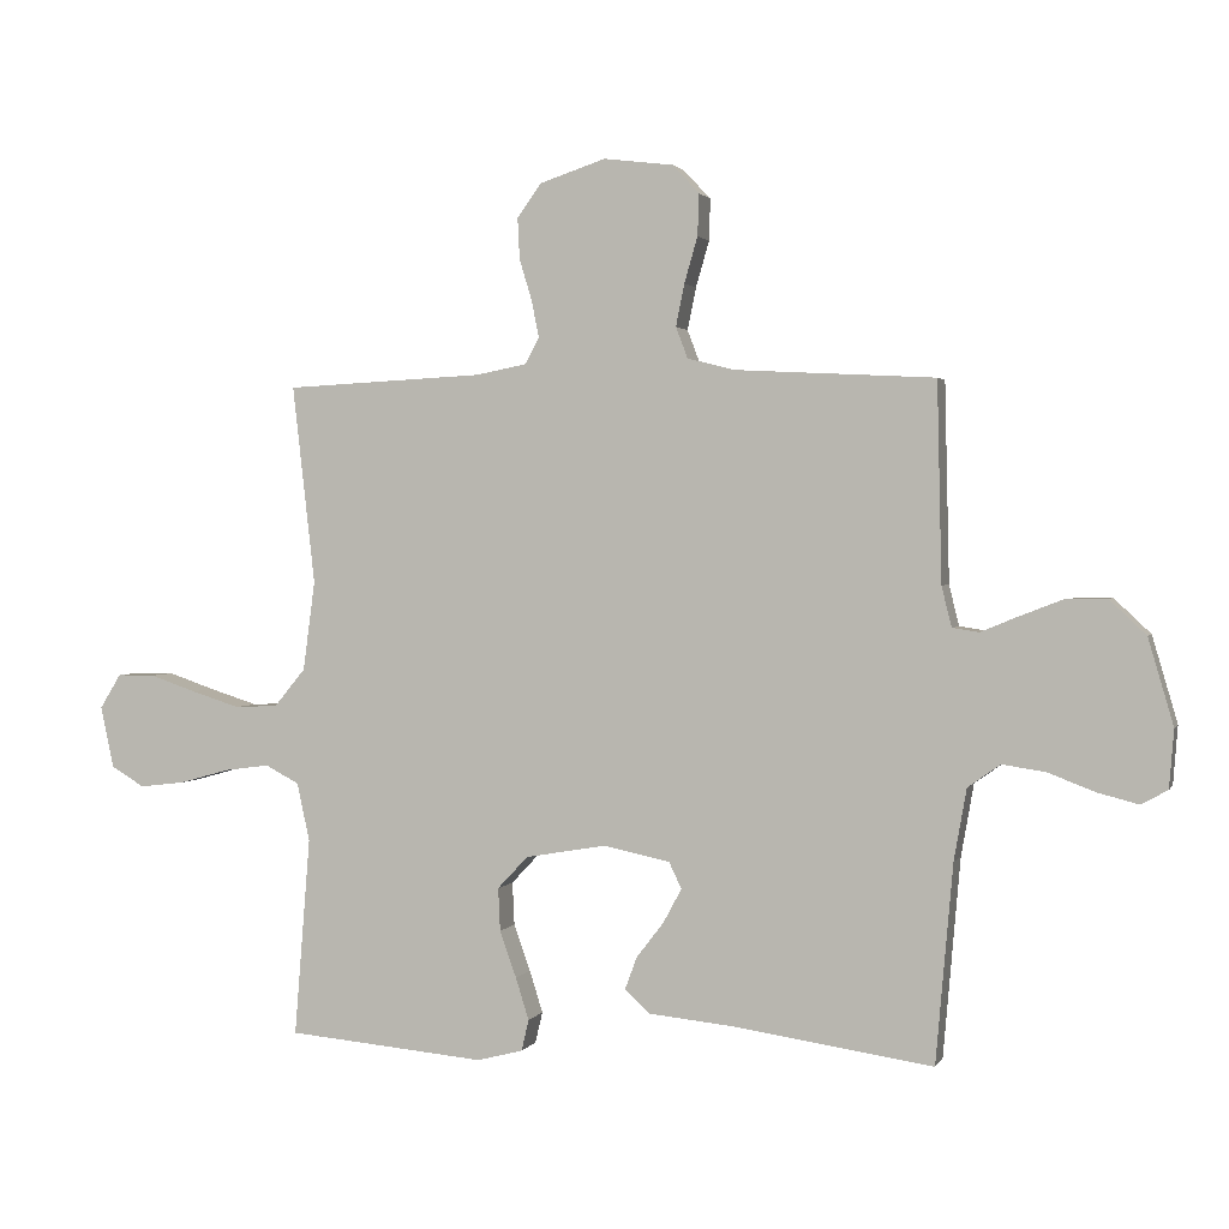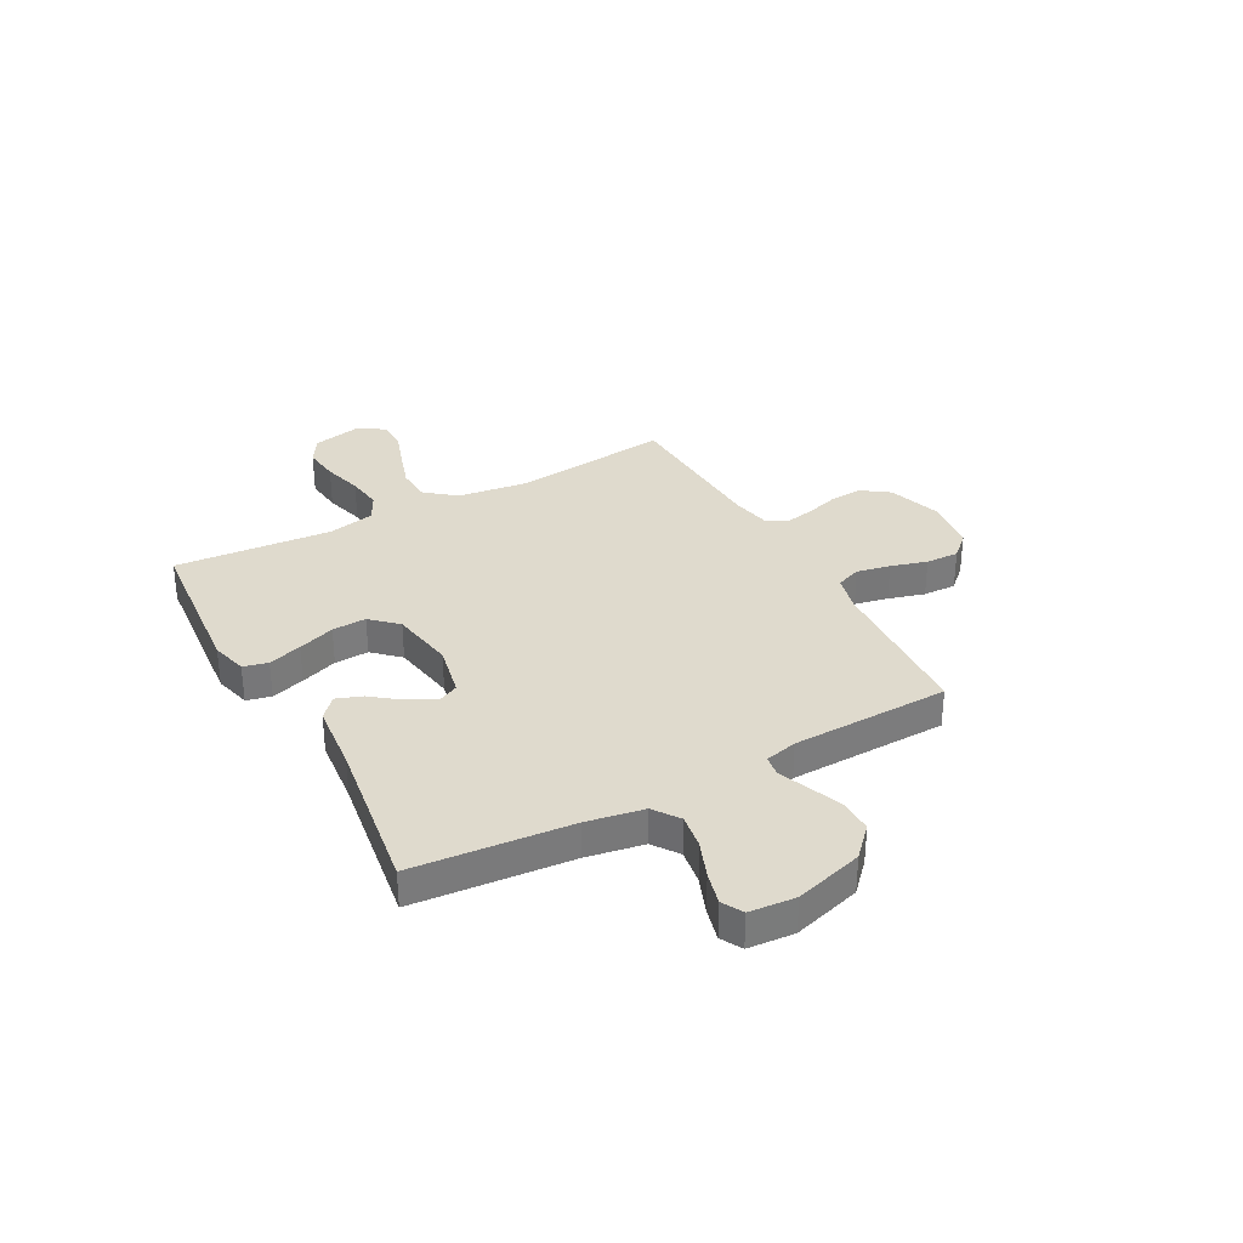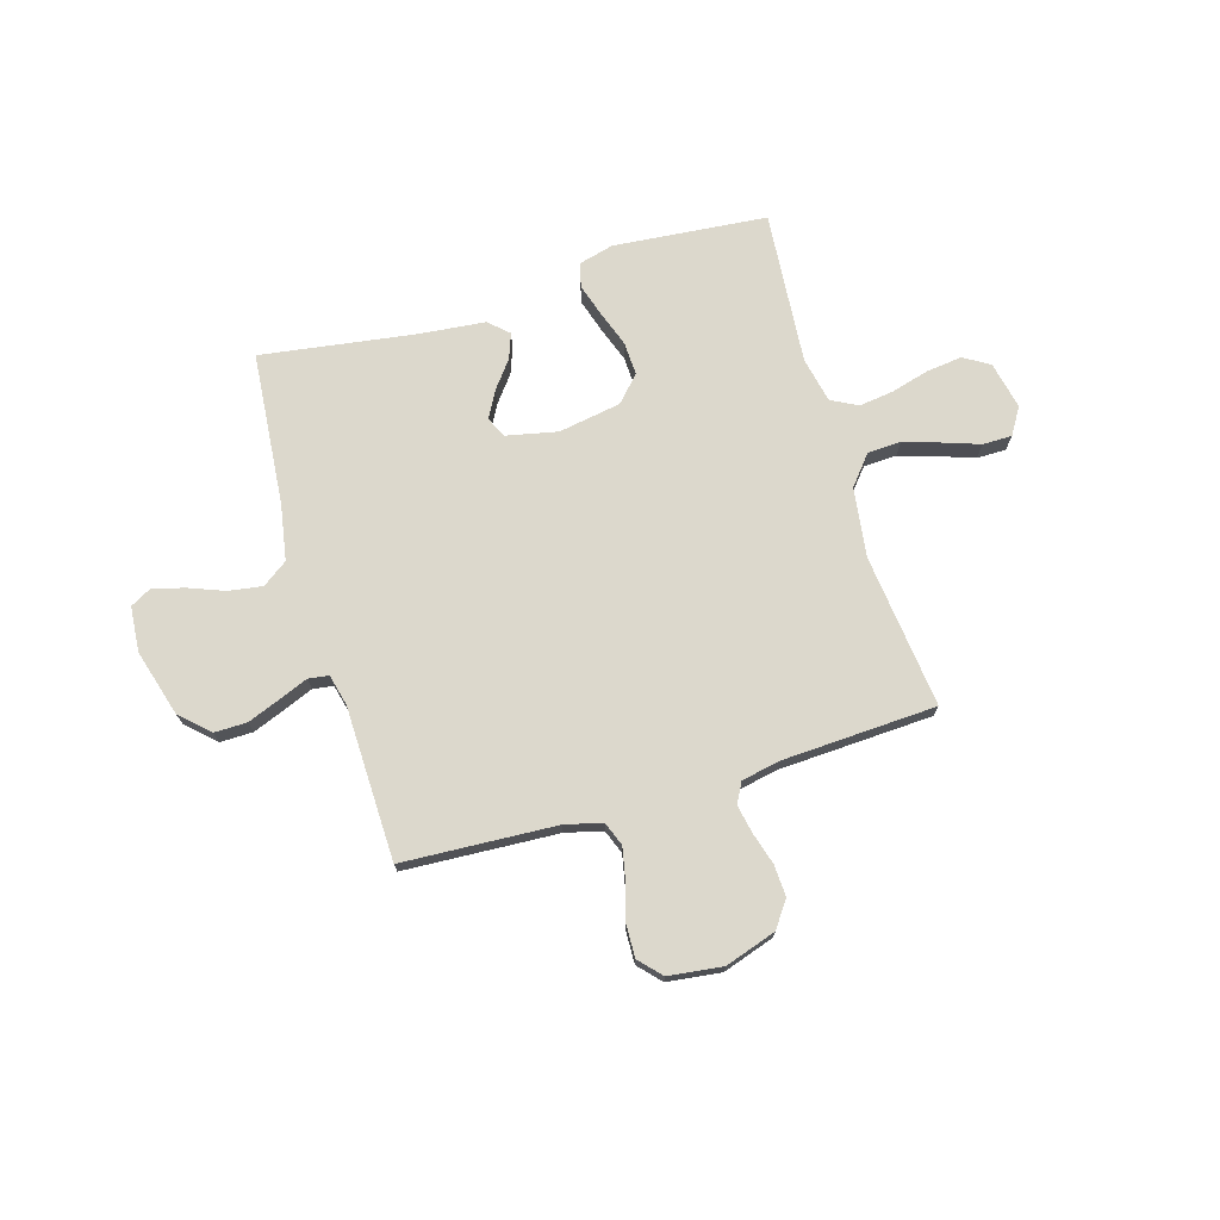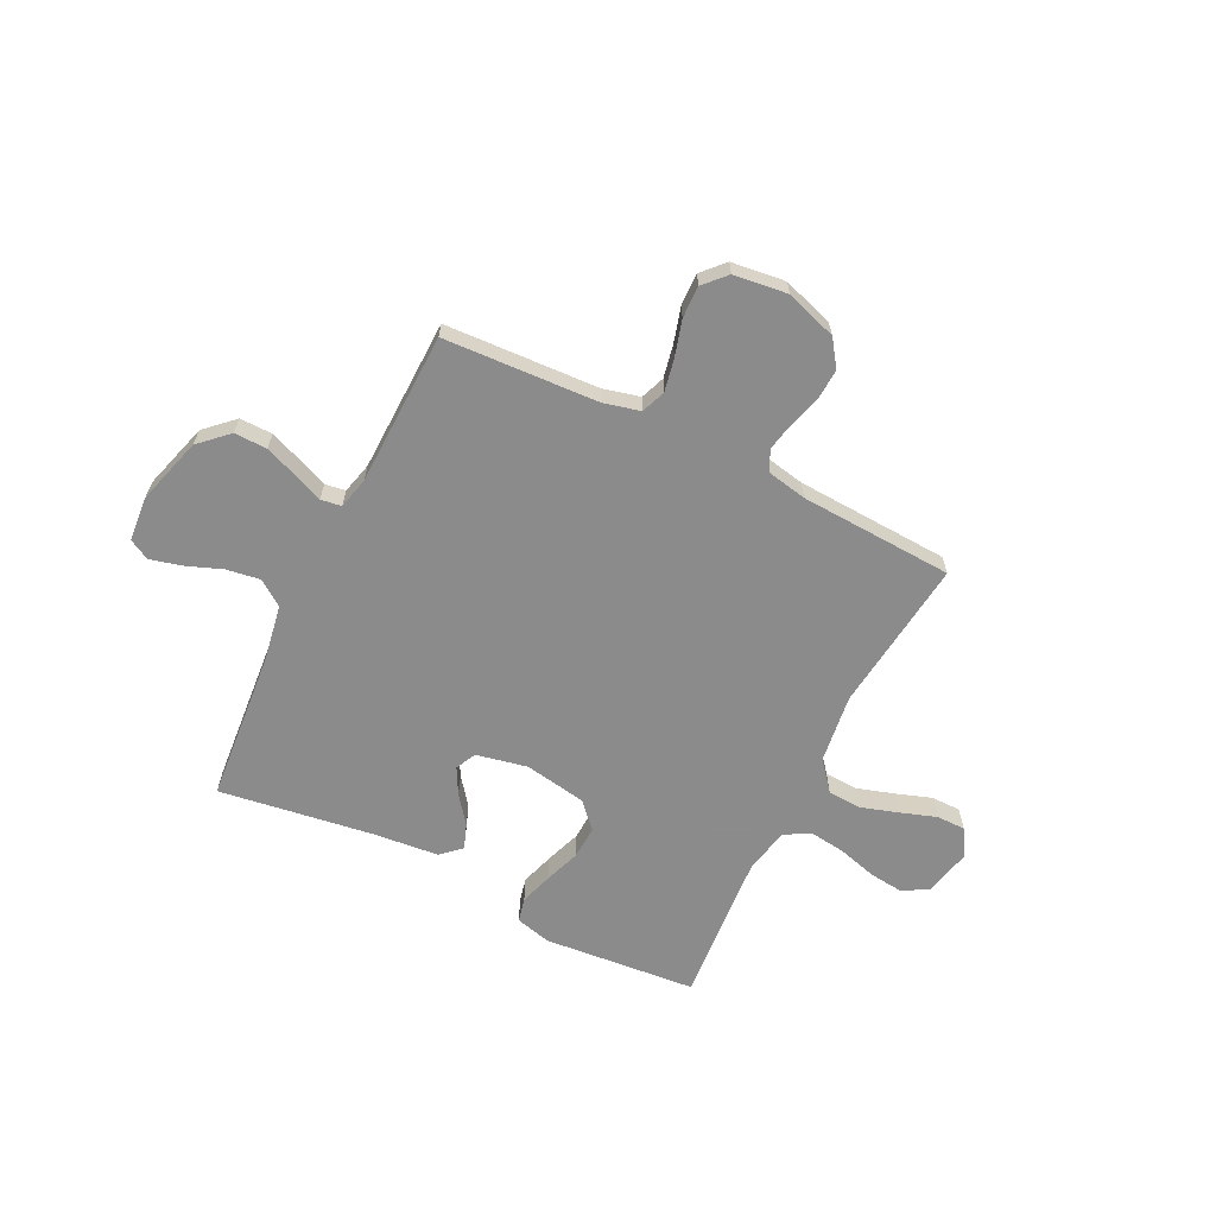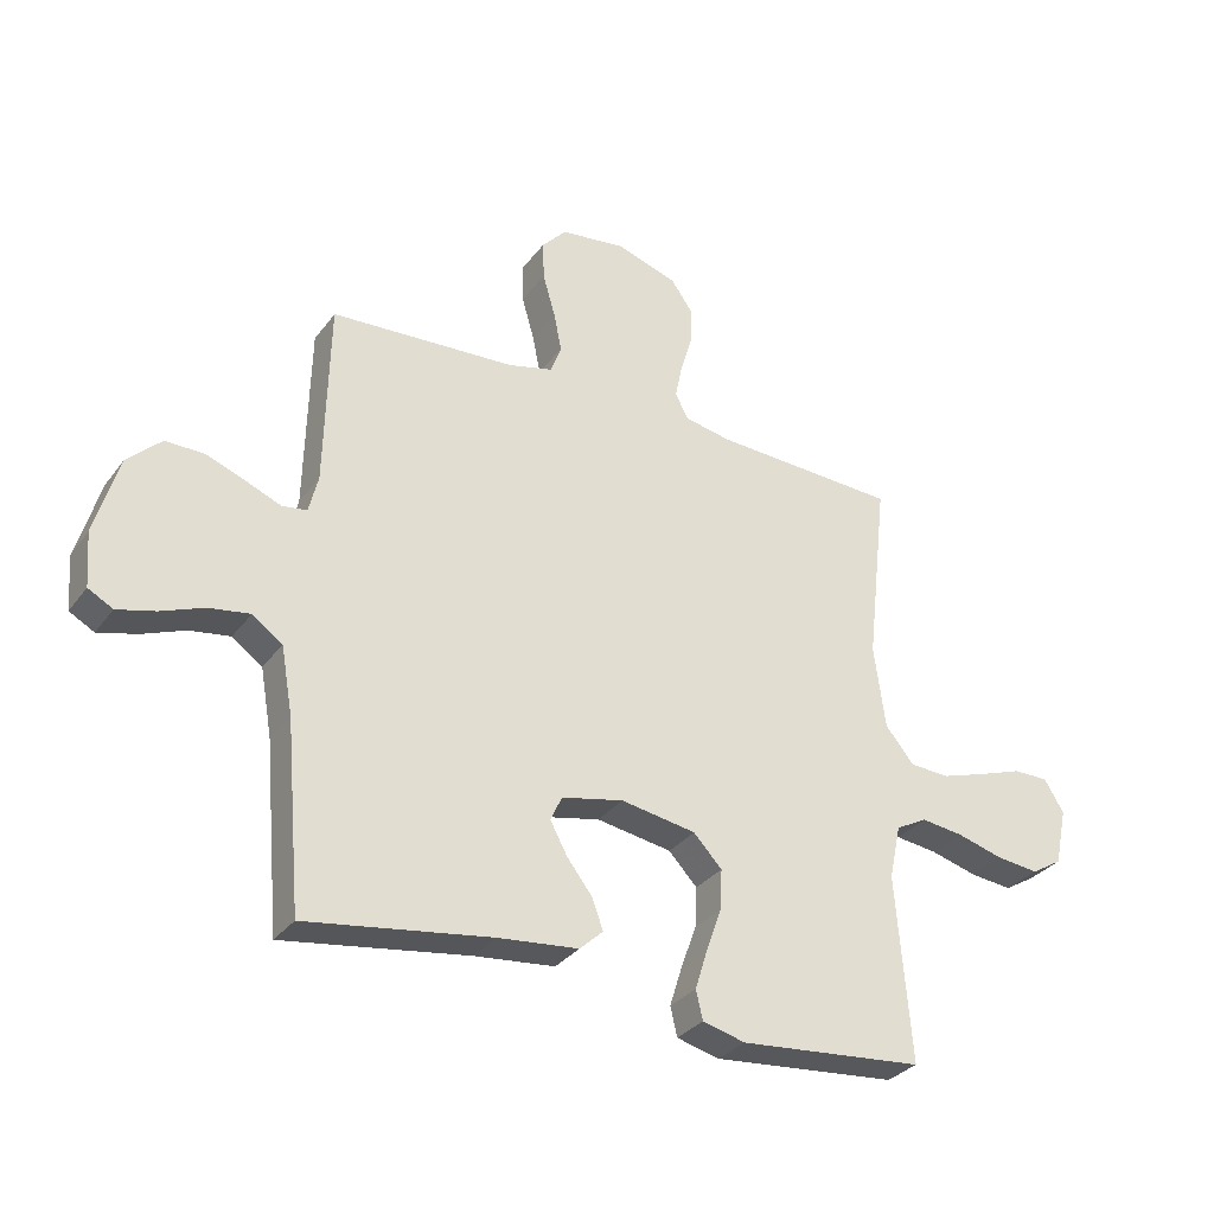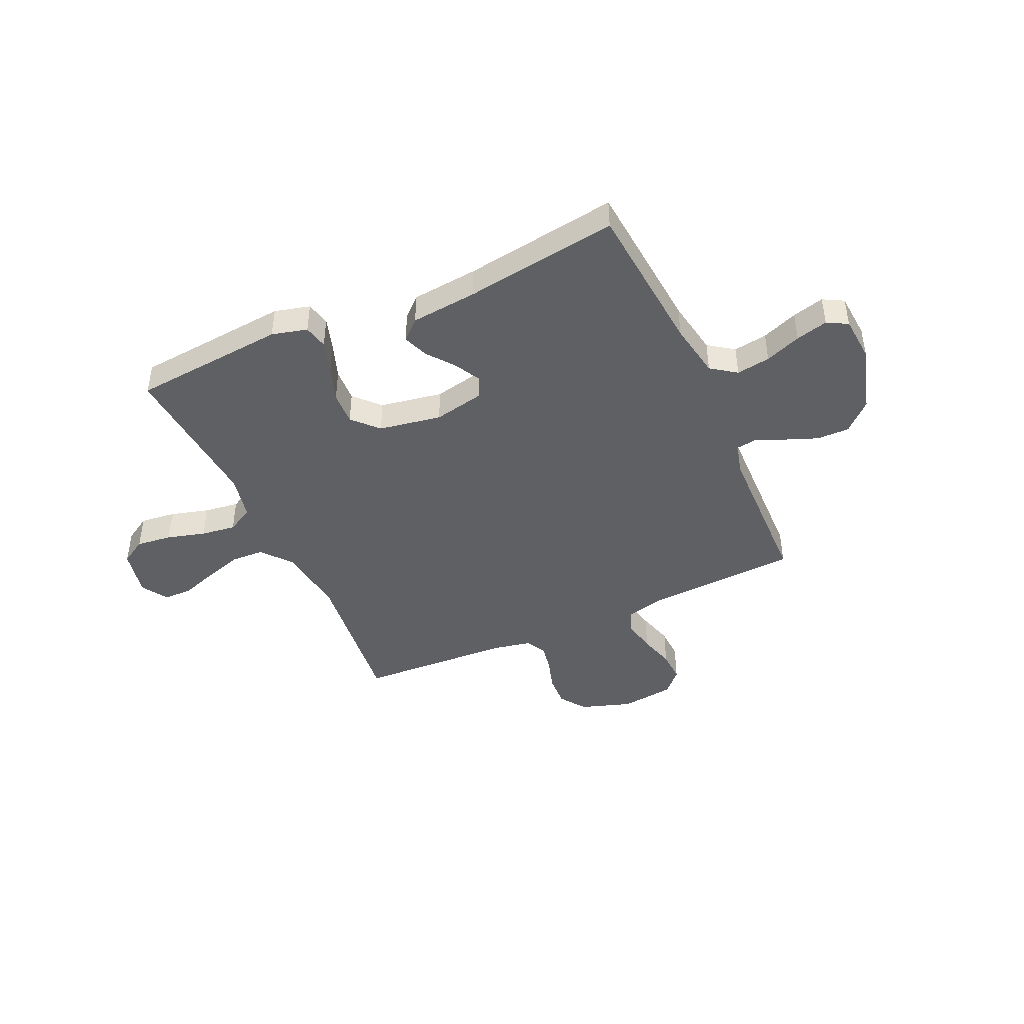
<metadata>
{"format":"obj","ext":"obj","renderer":"f3d","projection":"perspective","resolution":1024,"background":"white","views":[{"elev":1.7,"azim":-164.1,"up":"+Z"},{"elev":32.9,"azim":-118.5,"up":"+Y"},{"elev":72.7,"azim":-16.5,"up":"+Y"},{"elev":-64.0,"azim":-26.4,"up":"+Y"},{"elev":-31.4,"azim":-30.1,"up":"+Z"},{"elev":-44.0,"azim":-155.6,"up":"+Y"}]}
</metadata>
<code>
v -0.5 0.07 -0.5
v -0.526 0.07 -0.2
v -0.545 0.07 -0.092
v -0.594 0.07 -0.057
v -0.66 0.07 -0.067
v -0.73 0.07 -0.094
v -0.792 0.07 -0.11
v -0.832 0.07 -0.088
v -0.839 0.07 0
v -0.801 0.07 0.13
v -0.746 0.07 0.182
v -0.682 0.07 0.181
v -0.618 0.07 0.156
v -0.562 0.07 0.133
v -0.522 0.07 0.139
v -0.507 0.07 0.2
v -0.5 0.07 0.5
v -0.2 0.07 0.516
v -0.128 0.07 0.534
v -0.11 0.07 0.581
v -0.123 0.07 0.645
v -0.143 0.07 0.714
v -0.145 0.07 0.777
v -0.105 0.07 0.82
v 0 0.07 0.833
v 0.1 0.07 0.8
v 0.136 0.07 0.749
v 0.133 0.07 0.688
v 0.114 0.07 0.625
v 0.103 0.07 0.57
v 0.124 0.07 0.53
v 0.2 0.07 0.515
v 0.5 0.07 0.5
v 0.466 0.07 0.2
v 0.484 0.07 0.065
v 0.531 0.07 0.008
v 0.596 0.07 0.005
v 0.669 0.07 0.028
v 0.739 0.07 0.052
v 0.796 0.07 0.052
v 0.828 0.07 0
v 0.808 0.07 -0.093
v 0.758 0.07 -0.123
v 0.689 0.07 -0.115
v 0.614 0.07 -0.094
v 0.546 0.07 -0.085
v 0.495 0.07 -0.112
v 0.476 0.07 -0.2
v 0.5 0.07 -0.5
v 0.2 0.07 -0.527
v 0.131 0.07 -0.509
v 0.12 0.07 -0.462
v 0.14 0.07 -0.398
v 0.165 0.07 -0.328
v 0.168 0.07 -0.263
v 0.122 0.07 -0.214
v 0 0.07 -0.193
v -0.1 0.07 -0.214
v -0.119 0.07 -0.254
v -0.091 0.07 -0.306
v -0.05 0.07 -0.359
v -0.032 0.07 -0.408
v -0.07 0.07 -0.443
v -0.2 0.07 -0.456
v -0.5 0 -0.5
v -0.526 0 -0.2
v -0.545 0 -0.092
v -0.594 0 -0.057
v -0.66 0 -0.067
v -0.73 0 -0.094
v -0.792 0 -0.11
v -0.832 0 -0.088
v -0.839 0 0
v -0.801 0 0.13
v -0.746 0 0.182
v -0.682 0 0.181
v -0.618 0 0.156
v -0.562 0 0.133
v -0.522 0 0.139
v -0.507 0 0.2
v -0.5 0 0.5
v -0.2 0 0.516
v -0.128 0 0.534
v -0.11 0 0.581
v -0.123 0 0.645
v -0.143 0 0.714
v -0.145 0 0.777
v -0.105 0 0.82
v 0 0 0.833
v 0.1 0 0.8
v 0.136 0 0.749
v 0.133 0 0.688
v 0.114 0 0.625
v 0.103 0 0.57
v 0.124 0 0.53
v 0.2 0 0.515
v 0.5 0 0.5
v 0.466 0 0.2
v 0.484 0 0.065
v 0.531 0 0.008
v 0.596 0 0.005
v 0.669 0 0.028
v 0.739 0 0.052
v 0.796 0 0.052
v 0.828 0 0
v 0.808 0 -0.093
v 0.758 0 -0.123
v 0.689 0 -0.115
v 0.614 0 -0.094
v 0.546 0 -0.085
v 0.495 0 -0.112
v 0.476 0 -0.2
v 0.5 0 -0.5
v 0.2 0 -0.527
v 0.131 0 -0.509
v 0.12 0 -0.462
v 0.14 0 -0.398
v 0.165 0 -0.328
v 0.168 0 -0.263
v 0.122 0 -0.214
v 0 0 -0.193
v -0.1 0 -0.214
v -0.119 0 -0.254
v -0.091 0 -0.306
v -0.05 0 -0.359
v -0.032 0 -0.408
v -0.07 0 -0.443
v -0.2 0 -0.456
f 61 62 63 64
f 60 61 64 1
f 59 60 1 2
f 58 59 2 3
f 57 58 3 4
f 56 57 4
f 51 52 53 54
f 49 50 51 54
f 48 49 54 55
f 47 48 55 56
f 42 43 44 45
f 42 45 46
f 41 42 46
f 38 39 40 41
f 37 38 41 46
f 36 37 46 47
f 32 33 34
f 31 32 34 35
f 26 27 28 29
f 26 29 30
f 25 26 30
f 24 25 30
f 21 22 23 24
f 20 21 24 30
f 19 20 30 31
f 16 17 18
f 15 16 18 19
f 11 12 13 14
f 9 10 11 14
f 9 14 15
f 8 9 15
f 5 6 7 8
f 4 5 8 15
f 35 36 47 56
f 19 31 35 56
f 4 15 19 56
f 128 127 126 125
f 65 128 125 124
f 66 65 124 123
f 67 66 123 122
f 68 67 122 121
f 68 121 120
f 118 117 116 115
f 118 115 114 113
f 119 118 113 112
f 120 119 112 111
f 109 108 107 106
f 110 109 106
f 110 106 105
f 105 104 103 102
f 110 105 102 101
f 111 110 101 100
f 98 97 96
f 99 98 96 95
f 93 92 91 90
f 94 93 90
f 94 90 89
f 94 89 88
f 88 87 86 85
f 94 88 85 84
f 95 94 84 83
f 82 81 80
f 83 82 80 79
f 78 77 76 75
f 78 75 74 73
f 79 78 73
f 79 73 72
f 72 71 70 69
f 79 72 69 68
f 120 111 100 99
f 120 99 95 83
f 120 83 79 68
f 1 65 66 2
f 2 66 67 3
f 3 67 68 4
f 4 68 69 5
f 5 69 70 6
f 6 70 71 7
f 7 71 72 8
f 8 72 73 9
f 9 73 74 10
f 10 74 75 11
f 11 75 76 12
f 12 76 77 13
f 13 77 78 14
f 14 78 79 15
f 15 79 80 16
f 16 80 81 17
f 17 81 82 18
f 18 82 83 19
f 19 83 84 20
f 20 84 85 21
f 21 85 86 22
f 22 86 87 23
f 23 87 88 24
f 24 88 89 25
f 25 89 90 26
f 26 90 91 27
f 27 91 92 28
f 28 92 93 29
f 29 93 94 30
f 30 94 95 31
f 31 95 96 32
f 32 96 97 33
f 33 97 98 34
f 34 98 99 35
f 35 99 100 36
f 36 100 101 37
f 37 101 102 38
f 38 102 103 39
f 39 103 104 40
f 40 104 105 41
f 41 105 106 42
f 42 106 107 43
f 43 107 108 44
f 44 108 109 45
f 45 109 110 46
f 46 110 111 47
f 47 111 112 48
f 48 112 113 49
f 49 113 114 50
f 50 114 115 51
f 51 115 116 52
f 52 116 117 53
f 53 117 118 54
f 54 118 119 55
f 55 119 120 56
f 56 120 121 57
f 57 121 122 58
f 58 122 123 59
f 59 123 124 60
f 60 124 125 61
f 61 125 126 62
f 62 126 127 63
f 63 127 128 64
f 64 128 65 1

</code>
